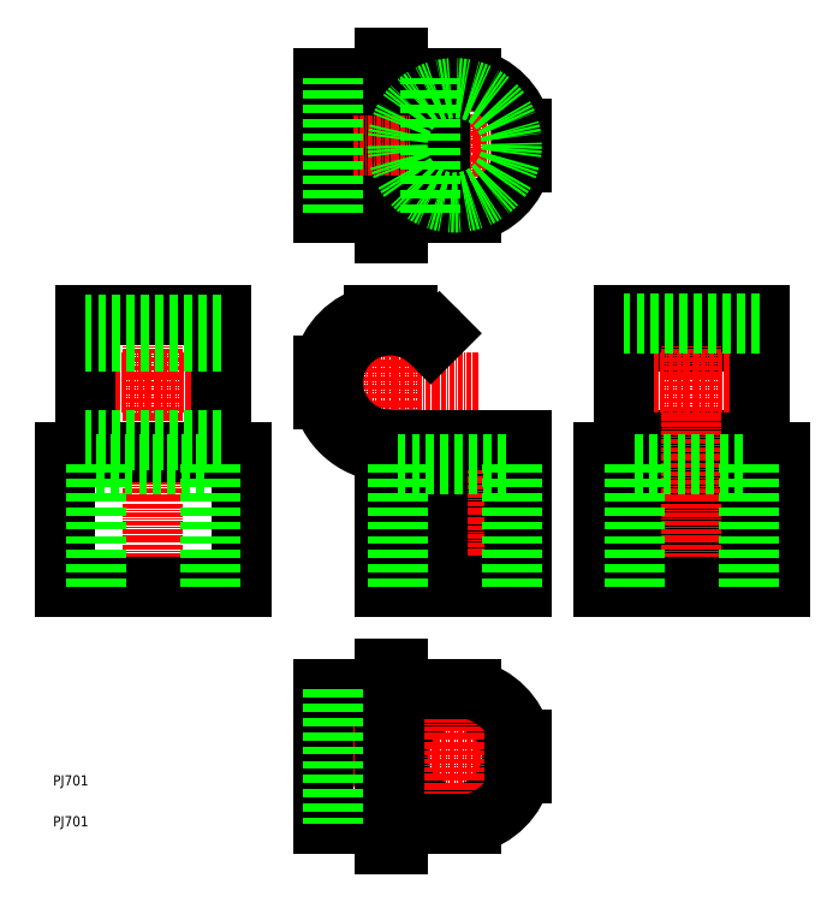
<metadata>
{"format":"dxf","ext":"dxf","renderer":"ezdxf+matplotlib","layout":"modelspace","background":"white","min_lineweight":24,"dpi":150}
</metadata>
<code>
0
SECTION
2
ENTITIES
0
TEXT
8
0
10
4.298e-07
20
14.46
30
0
40
2.5
1
PJ701
0
TEXT
8
0
10
4.298e-07
20
4.455
30
0
40
2.5
1
PJ701
0
LINE
8
0
10
78.41
20
154.5
30
0
11
78.41
21
187.5
31
0
0
LINE
8
0
10
86.59
20
154.5
30
0
11
86.59
21
187.5
31
0
0
LINE
8
CENTER
10
61
20
171
30
0
11
119.8
21
171
31
0
0
LINE
8
CENTER
10
98.25
20
192.5
30
0
11
98.25
21
149.5
31
0
0
LINE
8
CENTER
10
61
20
21.5
30
0
11
119.8
21
21.5
31
0
0
CIRCLE
8
0
10
98.25
20
21.5
30
0
40
14
0
LINE
8
CENTER
10
98.25
20
43
30
0
11
98.25
21
1.955e-07
31
0
0
LINE
8
0
10
152.2
20
63
30
0
11
152.2
21
99
31
0
0
LINE
8
0
10
160.3
20
63
30
0
11
160.3
21
99
31
0
0
LINE
8
0
10
139.8
20
99
30
0
11
172.8
21
99
31
0
0
LINE
8
0
10
139.8
20
122.9
30
0
11
172.8
21
122.9
31
0
0
LINE
8
0
10
139.8
20
125
30
0
11
172.8
21
125
31
0
0
LINE
8
CENTER
10
177.8
20
113
30
0
11
134.8
21
113
31
0
0
LINE
8
CENTER
10
156.3
20
58
30
0
11
156.3
21
134.5
31
0
0
LINE
8
CENTER
10
46
20
113
30
0
11
3
21
113
31
0
0
LINE
8
CENTER
10
24.5
20
58
30
0
11
24.5
21
134.5
31
0
0
LINE
8
0
10
102.3
20
99
30
0
11
102.3
21
63
31
0
0
LINE
8
0
10
84.25
20
96
30
0
11
84.25
21
63
31
0
0
LINE
8
CENTER
10
82.5
20
134.5
30
0
11
82.5
21
91.5
31
0
0
LINE
8
CENTER
10
61
20
113
30
0
11
104
21
113
31
0
0
LINE
8
CENTER
10
98.25
20
104
30
0
11
98.25
21
58
31
0
0
LINE
8
0
10
81.25
20
96.05
30
0
11
81.25
21
63
31
0
0
LINE
8
0
10
81.25
20
63
30
0
11
114.8
21
63
31
0
0
LINE
8
0
10
114.8
20
63
30
0
11
114.8
21
99
31
0
0
LINE
8
0
10
114.8
20
99
30
0
11
82.5
21
99
31
0
0
ARC
8
0
10
82.5
20
113
30
0
40
14
50
45
51
270
0
LINE
8
0
10
92.4
20
122.9
30
0
11
94.52
21
125
31
0
0
ARC
8
0
10
82.5
20
113
30
0
40
17
50
45
51
76.07
0
LINE
8
0
10
86.59
20
129.5
30
0
11
78.41
21
129.5
31
0
0
ARC
8
0
10
82.5
20
113
30
0
40
17
50
103.9
51
166.1
0
LINE
8
0
10
66
20
117.1
30
0
11
66
21
108.9
31
0
0
ARC
8
0
10
82.5
20
113
30
0
40
17
50
193.9
51
270
0
LINE
8
0
10
82.5
20
96
30
0
11
94.16
21
96
31
0
0
LINE
8
0
10
94.16
20
96
30
0
11
94.16
21
66
31
0
0
LINE
8
0
10
94.16
20
66
30
0
11
84.25
21
66
31
0
0
LINE
8
0
10
84.25
20
1.955e-07
30
0
11
84.25
21
5
31
0
0
LINE
8
0
10
84.25
20
5
30
0
11
102.3
21
5
31
0
0
ARC
8
0
10
98.25
20
21.5
30
0
40
17
50
283.9
51
346.1
0
LINE
8
0
10
114.8
20
17.41
30
0
11
114.8
21
25.59
31
0
0
ARC
8
0
10
98.25
20
21.5
30
0
40
17
50
13.93
51
76.07
0
LINE
8
0
10
102.3
20
38
30
0
11
84.25
21
38
31
0
0
LINE
8
0
10
84.25
20
38
30
0
11
84.25
21
43
31
0
0
LINE
8
0
10
84.25
20
43
30
0
11
81.25
21
43
31
0
0
LINE
8
0
10
81.25
20
43
30
0
11
81.25
21
1.955e-07
31
0
0
LINE
8
0
10
81.25
20
1.955e-07
30
0
11
84.25
21
1.955e-07
31
0
0
LINE
8
0
10
66
20
187.5
30
0
11
102.3
21
187.5
31
0
0
ARC
8
0
10
98.25
20
171
30
0
40
17
50
13.93
51
76.07
0
LINE
8
0
10
114.8
20
175.1
30
0
11
114.8
21
166.9
31
0
0
ARC
8
0
10
98.25
20
171
30
0
40
17
50
283.9
51
346.1
0
LINE
8
0
10
102.3
20
154.5
30
0
11
66
21
154.5
31
0
0
LINE
8
0
10
8
20
96
30
0
11
8
21
129.5
31
0
0
LINE
8
0
10
8
20
129.5
30
0
11
41
21
129.5
31
0
0
LINE
8
0
10
41
20
129.5
30
0
11
41
21
96
31
0
0
LINE
8
0
10
81.25
20
5
30
0
11
66
21
5
31
0
0
LINE
8
0
10
66
20
5
30
0
11
66
21
38
31
0
0
LINE
8
0
10
66
20
38
30
0
11
81.25
21
38
31
0
0
LINE
8
0
10
3
20
63
30
0
11
46
21
63
31
0
0
LINE
8
0
10
46
20
63
30
0
11
46
21
96
31
0
0
LINE
8
0
10
46
20
96
30
0
11
3
21
96
31
0
0
LINE
8
0
10
3
20
96
30
0
11
3
21
63
31
0
0
LINE
8
0
10
66
20
154.5
30
0
11
66
21
187.5
31
0
0
LINE
8
0
10
94.52
20
187.5
30
0
11
94.52
21
154.5
31
0
0
LINE
8
0
10
81.25
20
154.5
30
0
11
81.25
21
149.5
31
0
0
LINE
8
0
10
81.25
20
149.5
30
0
11
84.25
21
149.5
31
0
0
LINE
8
0
10
84.25
20
149.5
30
0
11
84.25
21
154.5
31
0
0
LINE
8
0
10
84.25
20
187.5
30
0
11
84.25
21
192.5
31
0
0
LINE
8
0
10
84.25
20
192.5
30
0
11
81.25
21
192.5
31
0
0
LINE
8
0
10
81.25
20
192.5
30
0
11
81.25
21
187.5
31
0
0
LINE
8
0
10
139.8
20
63
30
0
11
139.8
21
129.5
31
0
0
LINE
8
0
10
139.8
20
129.5
30
0
11
172.8
21
129.5
31
0
0
LINE
8
0
10
172.8
20
129.5
30
0
11
172.8
21
63
31
0
0
LINE
8
0
10
139.8
20
96
30
0
11
134.8
21
96
31
0
0
LINE
8
0
10
134.8
20
96
30
0
11
134.8
21
63
31
0
0
LINE
8
0
10
134.8
20
63
30
0
11
177.8
21
63
31
0
0
LINE
8
0
10
177.8
20
63
30
0
11
177.8
21
96
31
0
0
LINE
8
0
10
177.8
20
96
30
0
11
172.8
21
96
31
0
0
LINE
8
0
10
84.25
20
93
30
0
11
112.3
21
93
31
0
0
LINE
8
0
10
112.3
20
93
30
0
11
112.3
21
63
31
0
0
LINE
8
0
10
84.25
20
93
30
0
11
84.25
21
63
31
0
0
LINE
8
0
10
142.3
20
93
30
0
11
142.3
21
63
31
0
0
LINE
8
0
10
170.3
20
93
30
0
11
170.3
21
63
31
0
0
LINE
8
0
10
142.3
20
93
30
0
11
170.3
21
93
31
0
0
LINE
8
0
10
41
20
127
30
0
11
8
21
127
31
0
0
LINE
8
0
10
41
20
99
30
0
11
8
21
99
31
0
0
LINE
8
0
10
41
20
125
30
0
11
8
21
125
31
0
0
LINE
8
0
10
41
20
122.9
30
0
11
8
21
122.9
31
0
0
LINE
8
0
10
172.8
20
127.4
30
0
11
139.8
21
127.4
31
0
0
LINE
8
0
10
10.5
20
93
30
0
11
10.5
21
63
31
0
0
LINE
8
0
10
38.5
20
93
30
0
11
38.5
21
63
31
0
0
LINE
8
0
10
10.5
20
93
30
0
11
38.5
21
93
31
0
0
LINE
8
0
10
68.5
20
38
30
0
11
68.5
21
5
31
0
0
LINE
8
0
10
68.5
20
154.5
30
0
11
68.5
21
187.5
31
0
0
CIRCLE
8
0
10
98.25
20
171
30
0
40
14
0
LINE
8
0
10
92.4
20
154.5
30
0
11
92.4
21
187.5
31
0
0
ENDSEC
0
EOF

</code>
